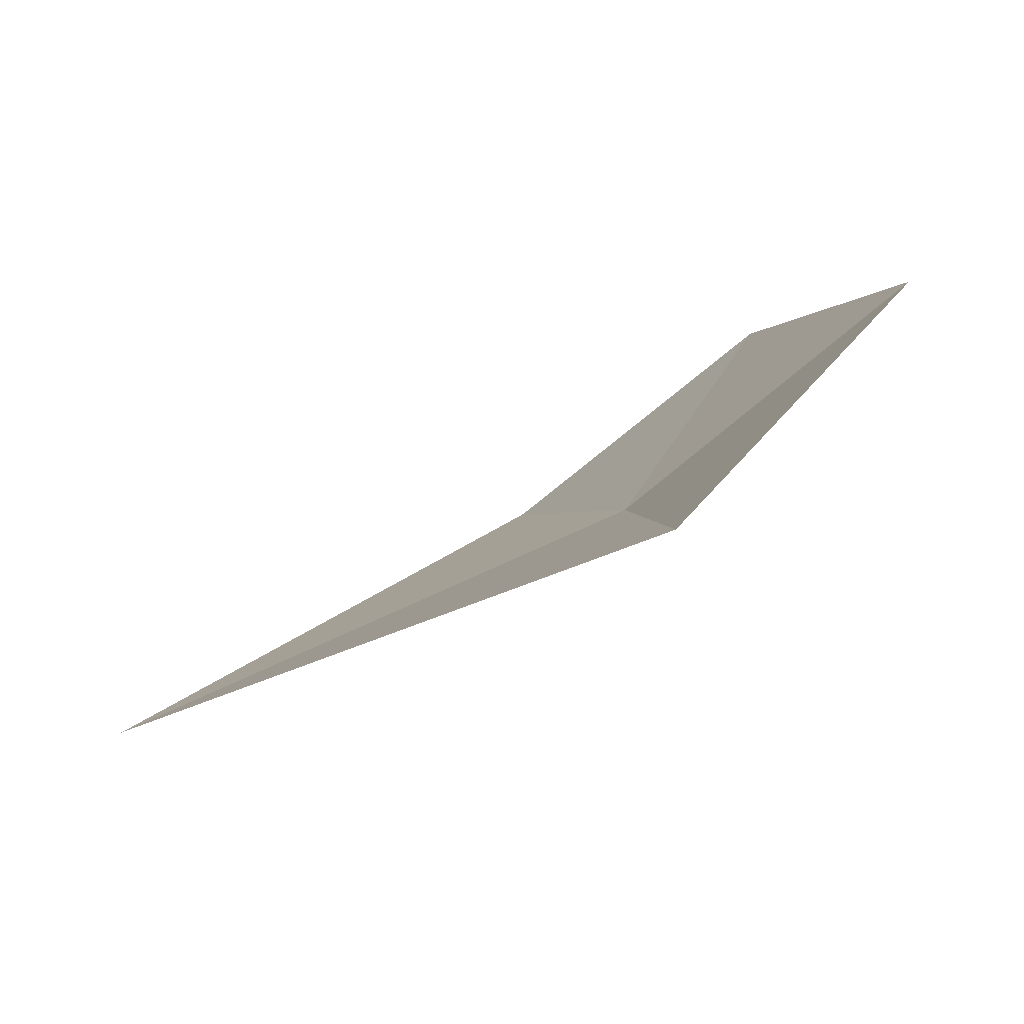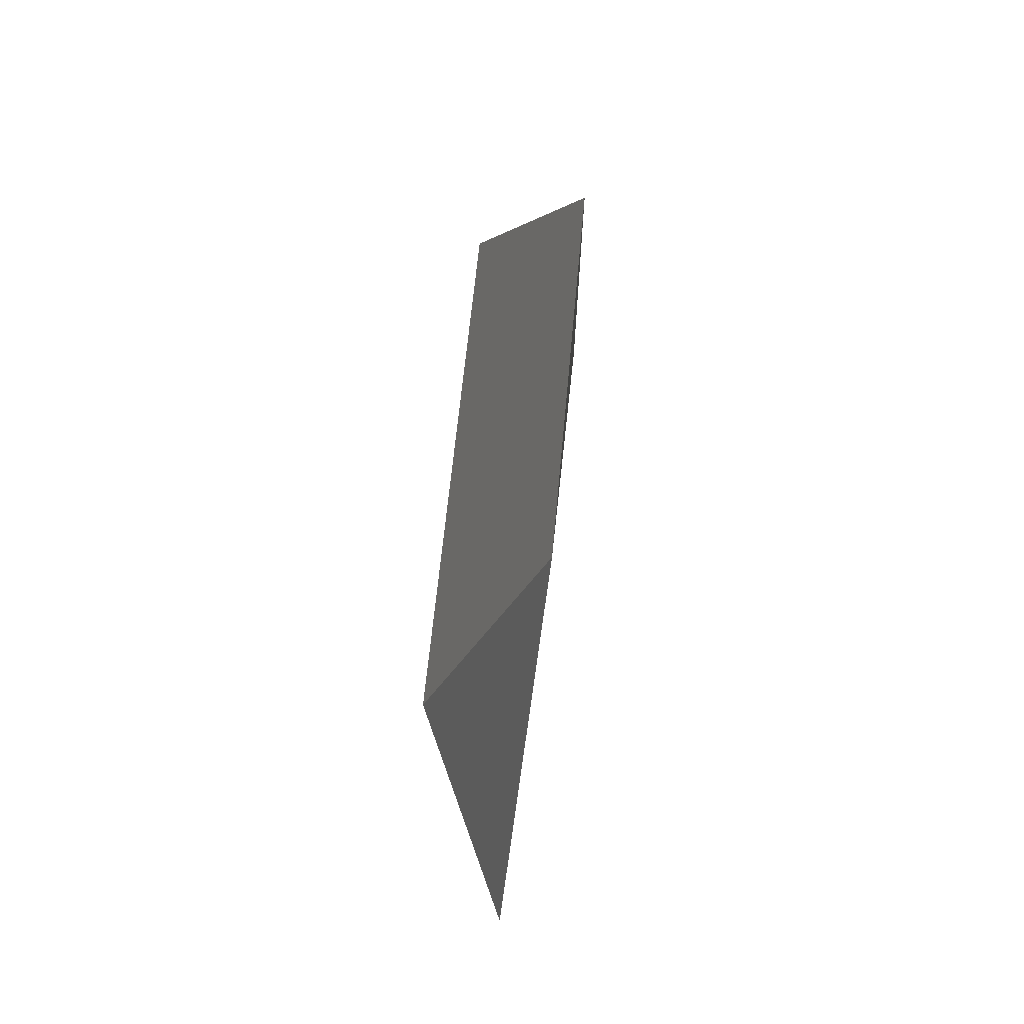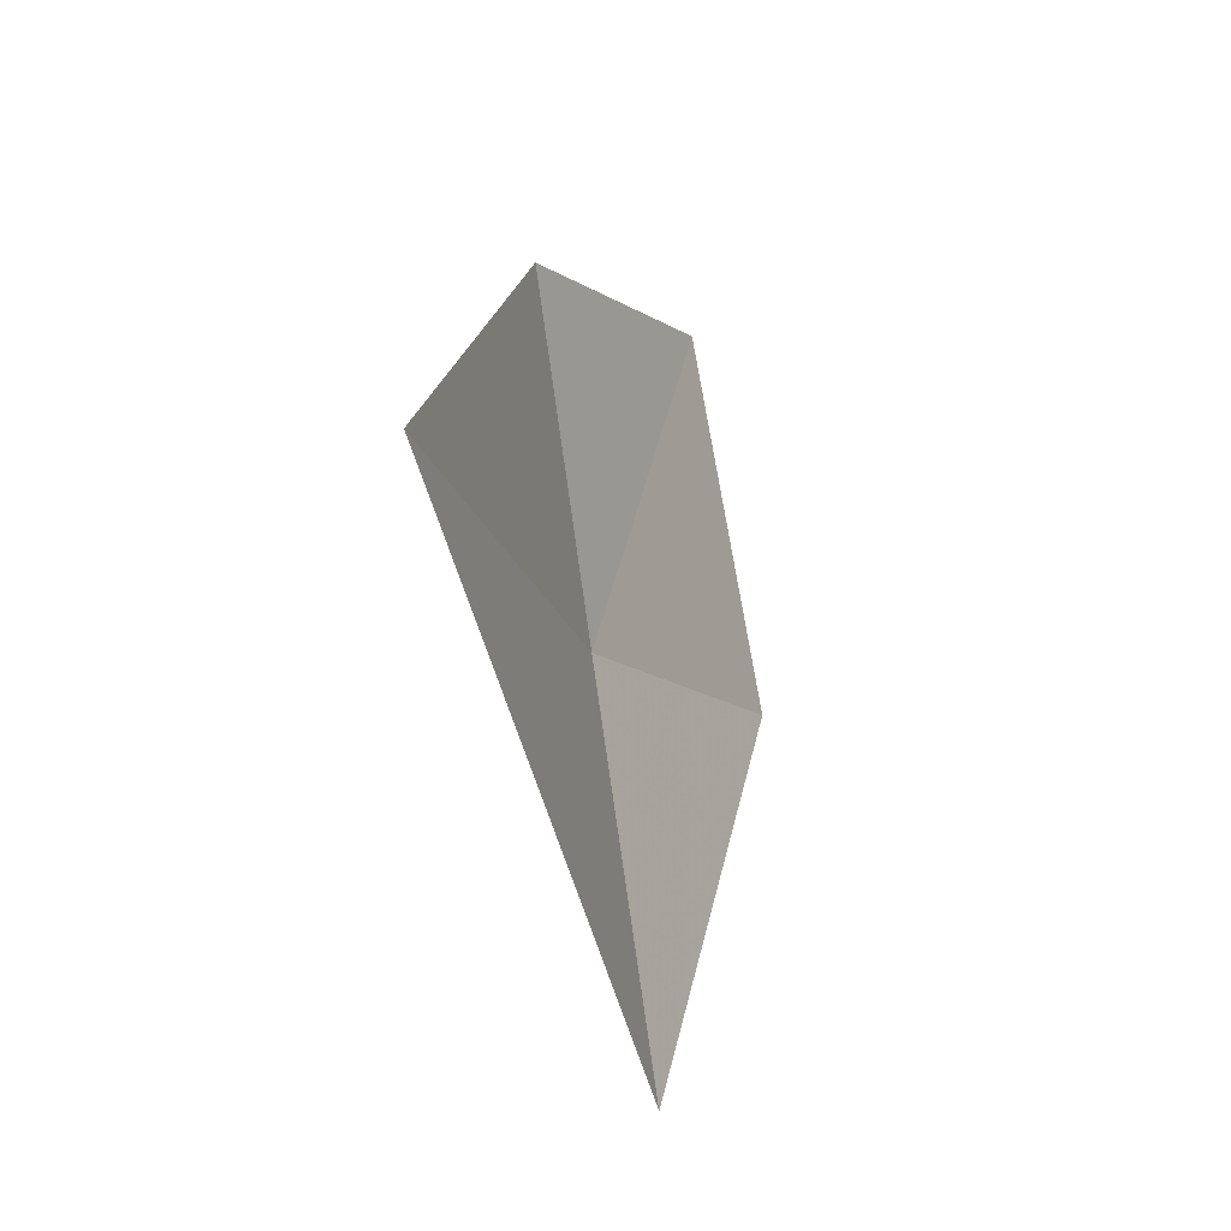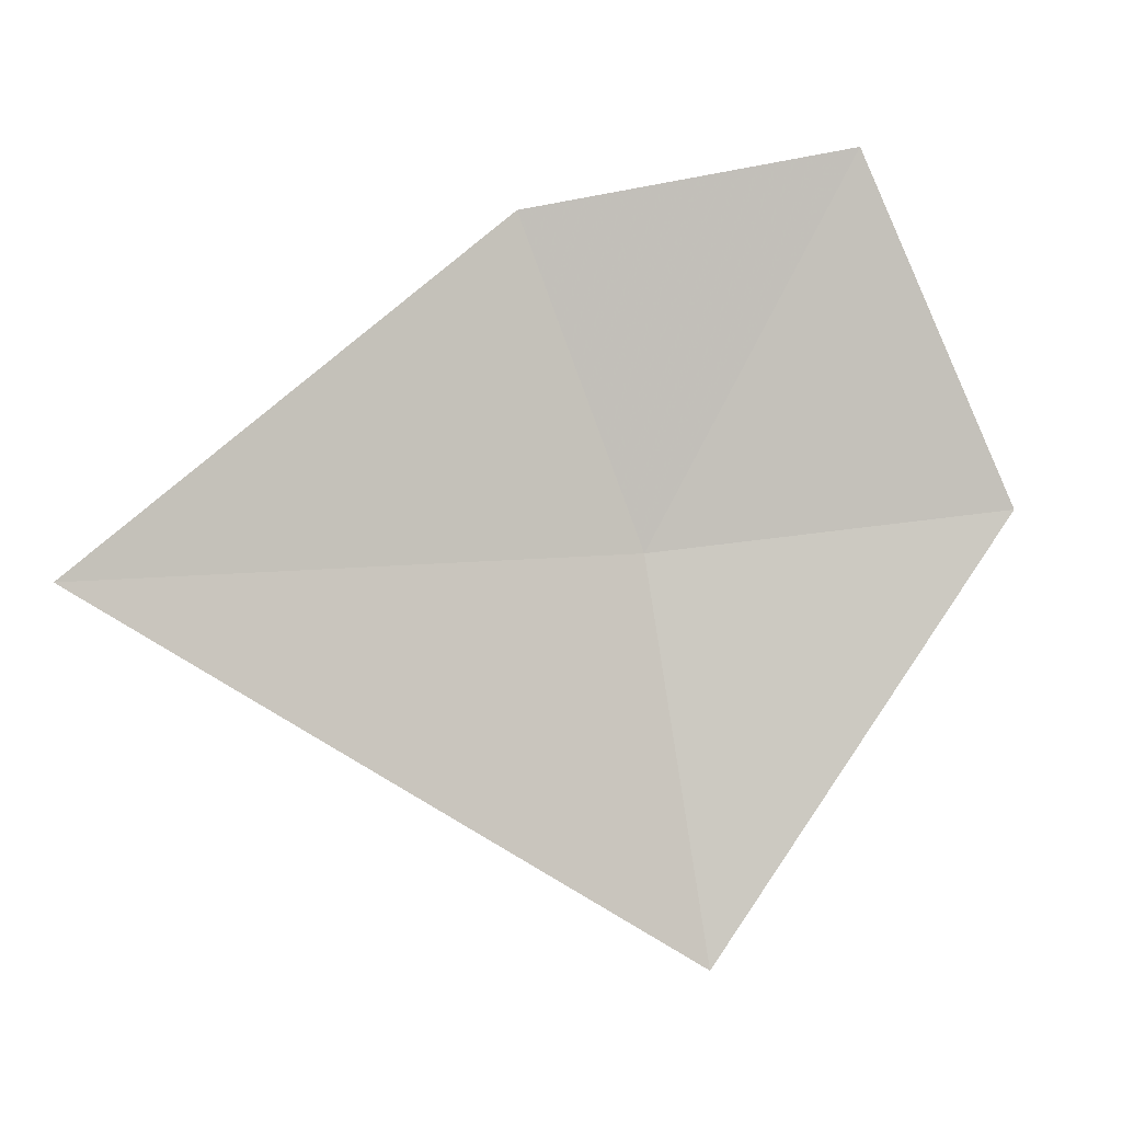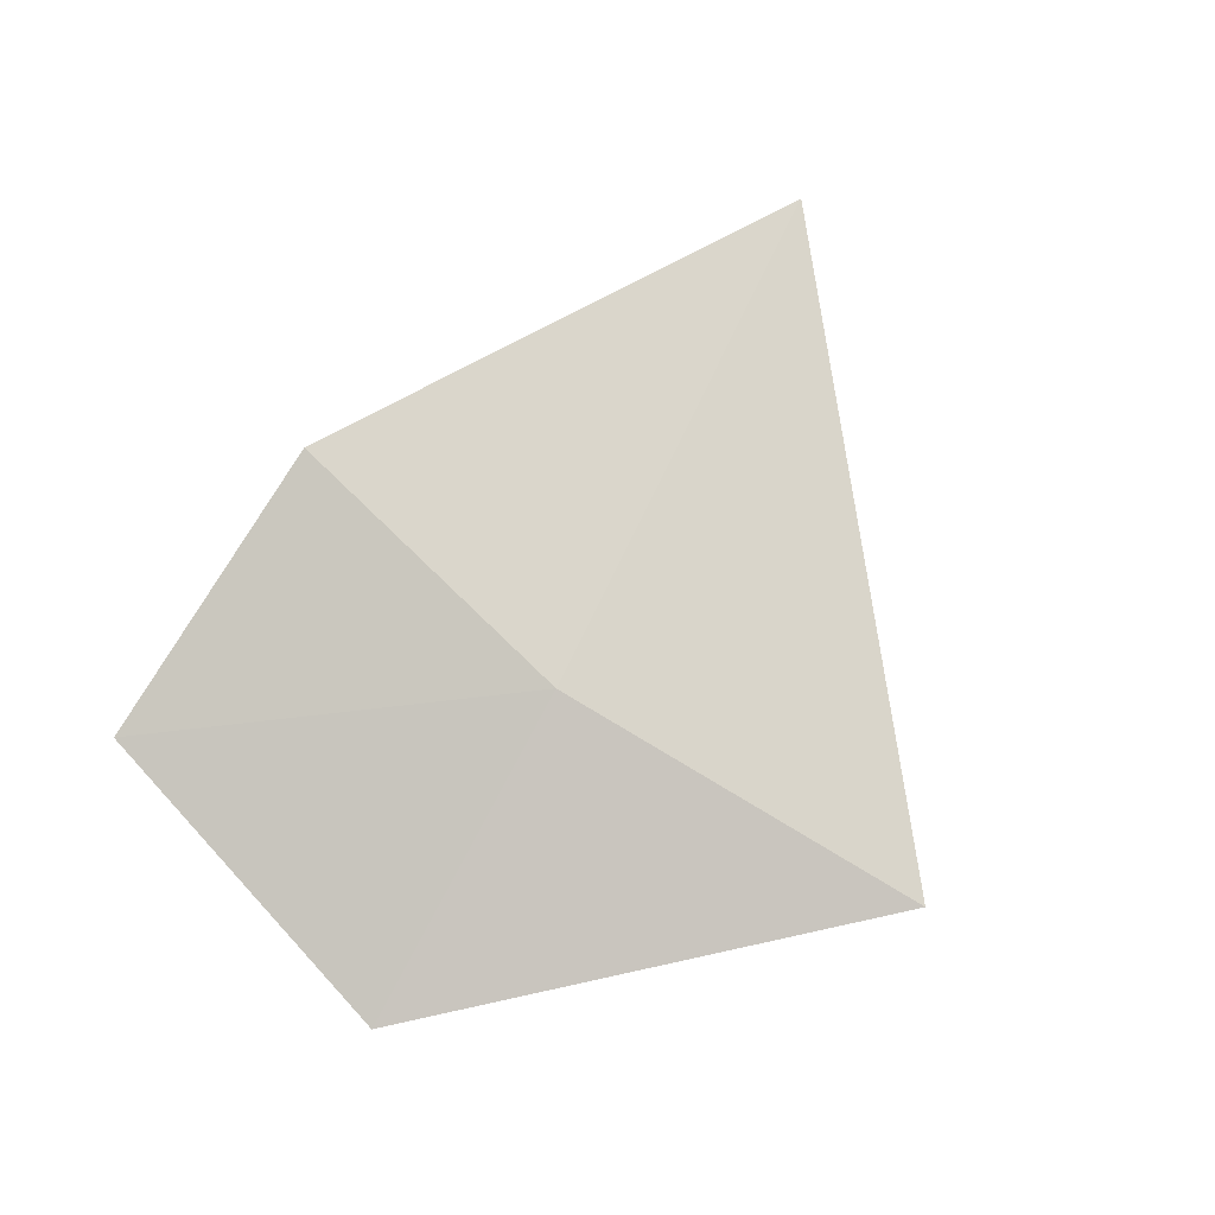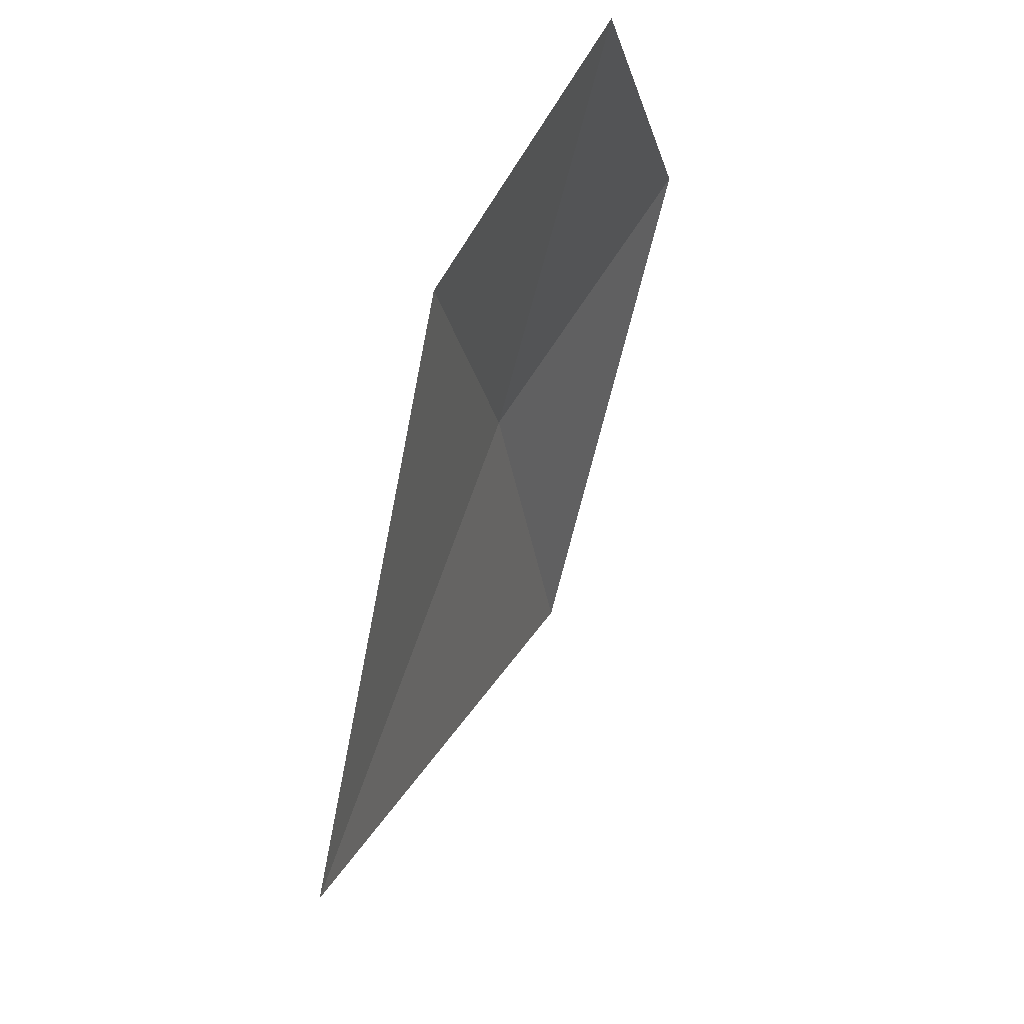
<metadata>
{"format":"obj","ext":"obj","renderer":"f3d","projection":"perspective","resolution":1024,"background":"white","views":[{"elev":-78.5,"azim":14.8,"up":"+Z"},{"elev":25.9,"azim":84.3,"up":"+Z"},{"elev":-18.8,"azim":-86.4,"up":"+Z"},{"elev":2.6,"azim":-31.7,"up":"+Z"},{"elev":63.6,"azim":114.3,"up":"+Y"},{"elev":53.2,"azim":-82.7,"up":"+Z"}]}
</metadata>
<code>
v 4.019 -14.02 20.72
v 3.636 -13.88 21.79
v 2.184 -13.72 20.67
v 4.147 -14.2 19.41
v 4.65 -14.3 22
v 5.123 -14.5 20.85
f 1 2 3
f 1 5 2
f 1 6 5
f 1 3 4
f 1 4 6

</code>
